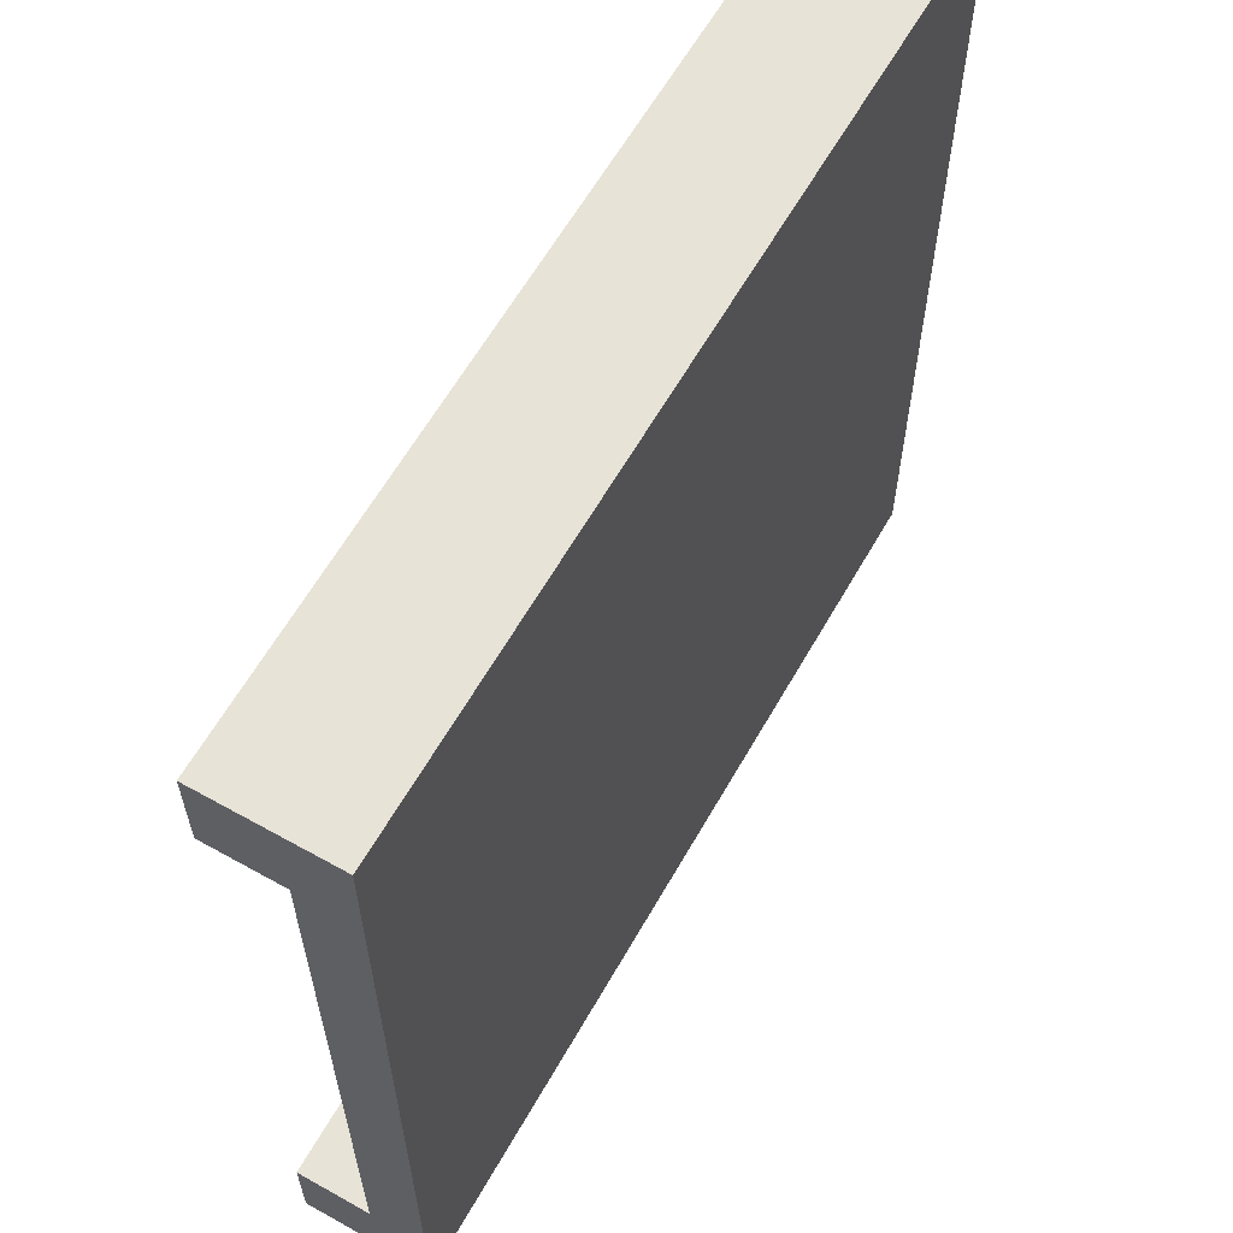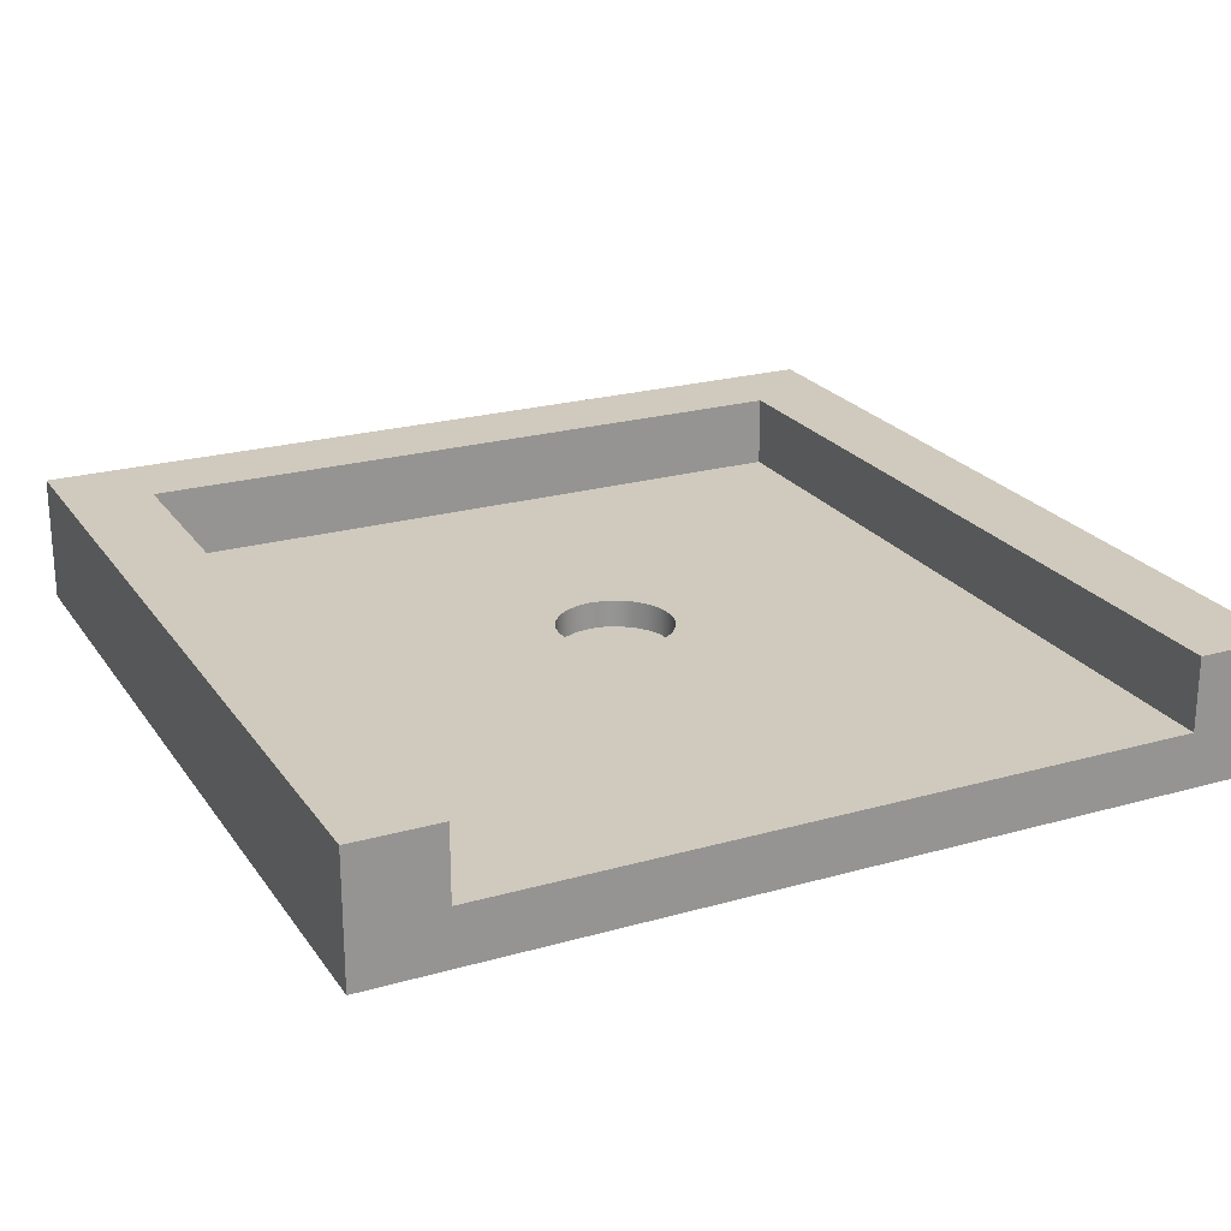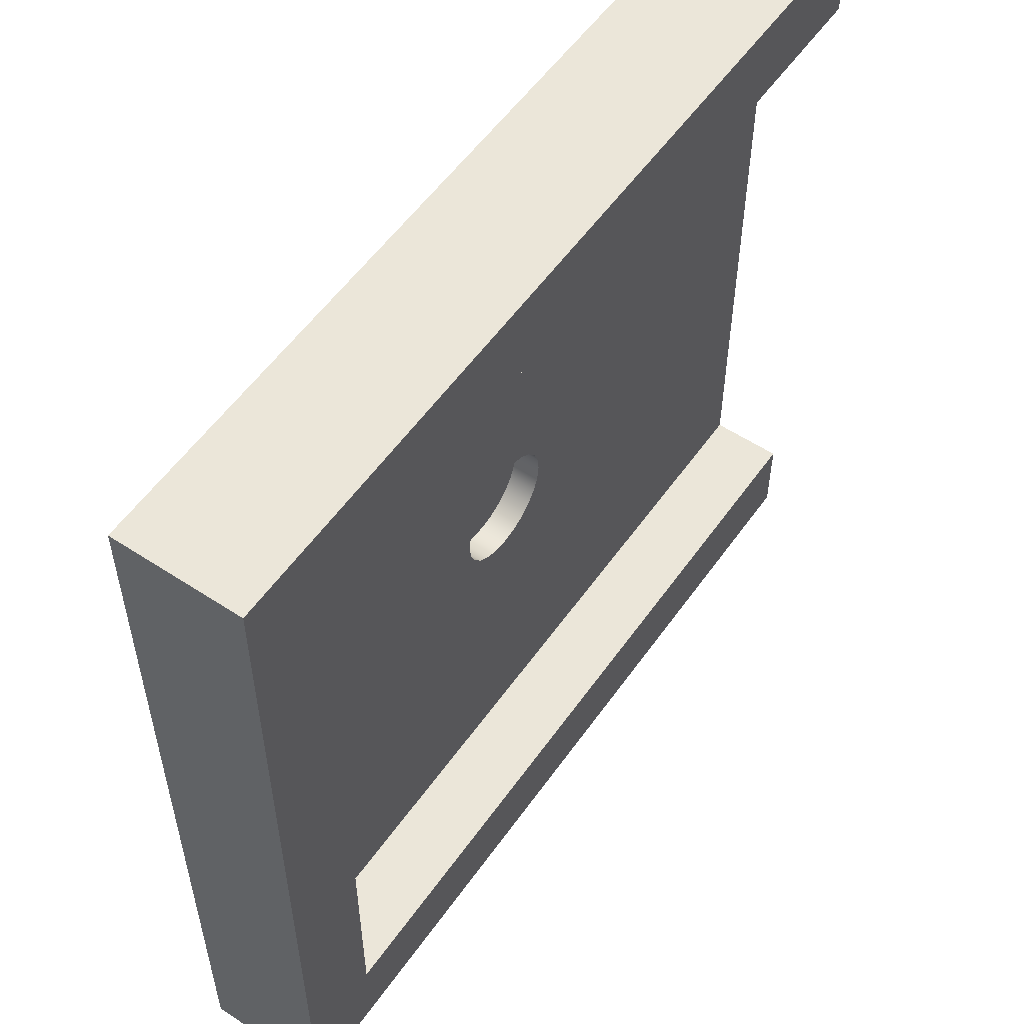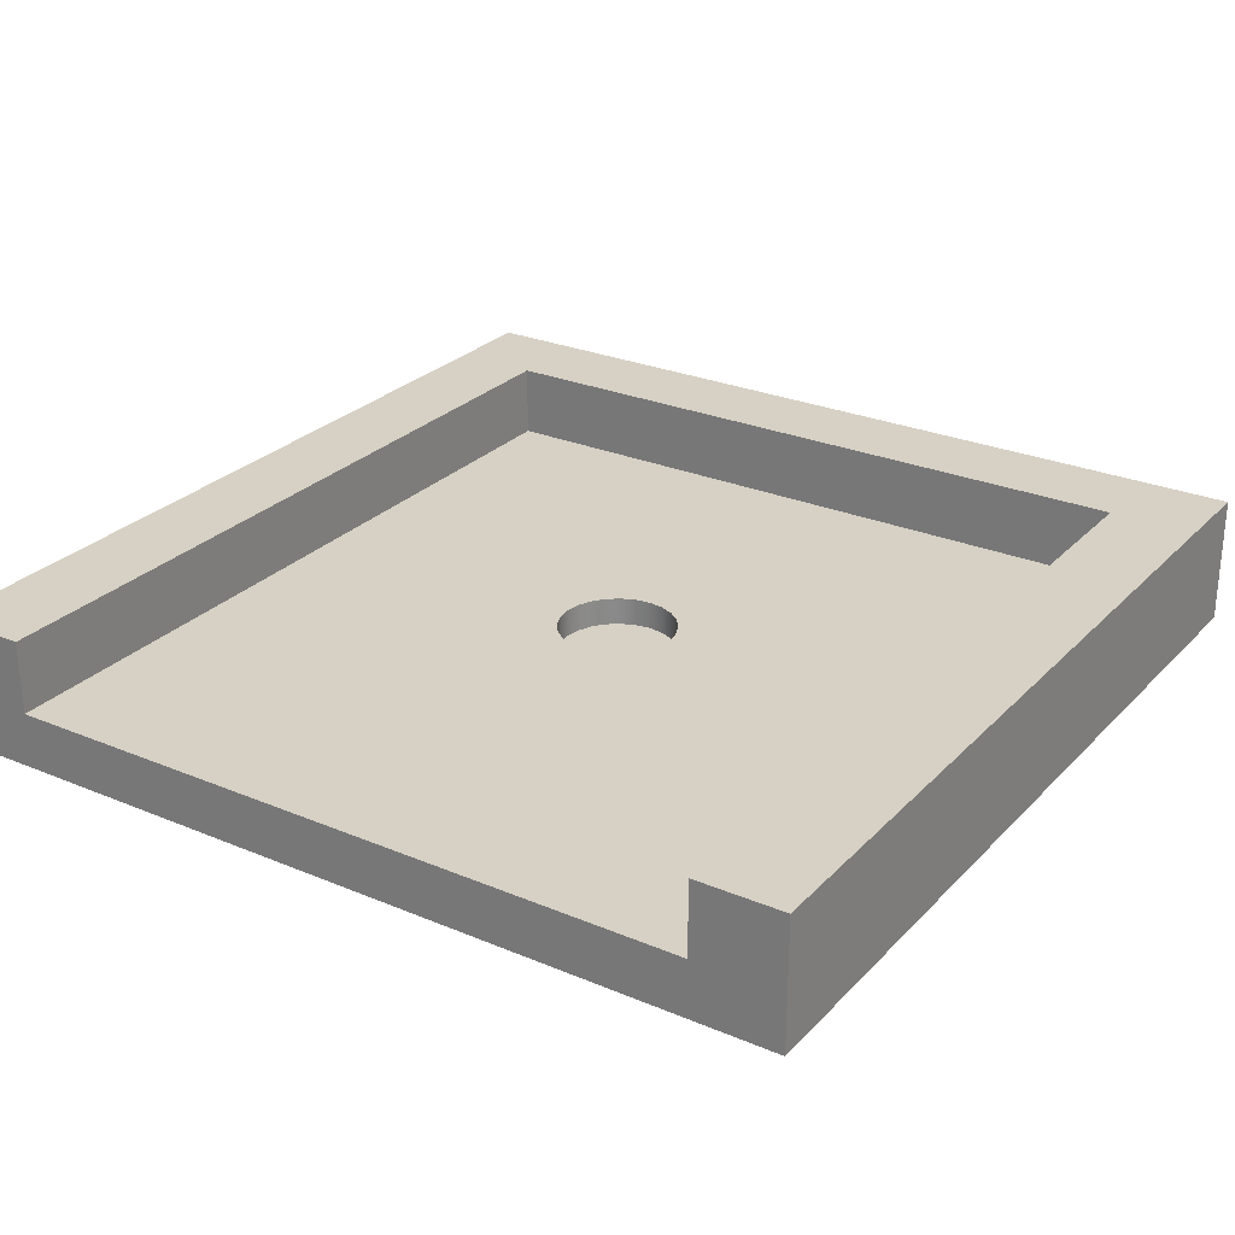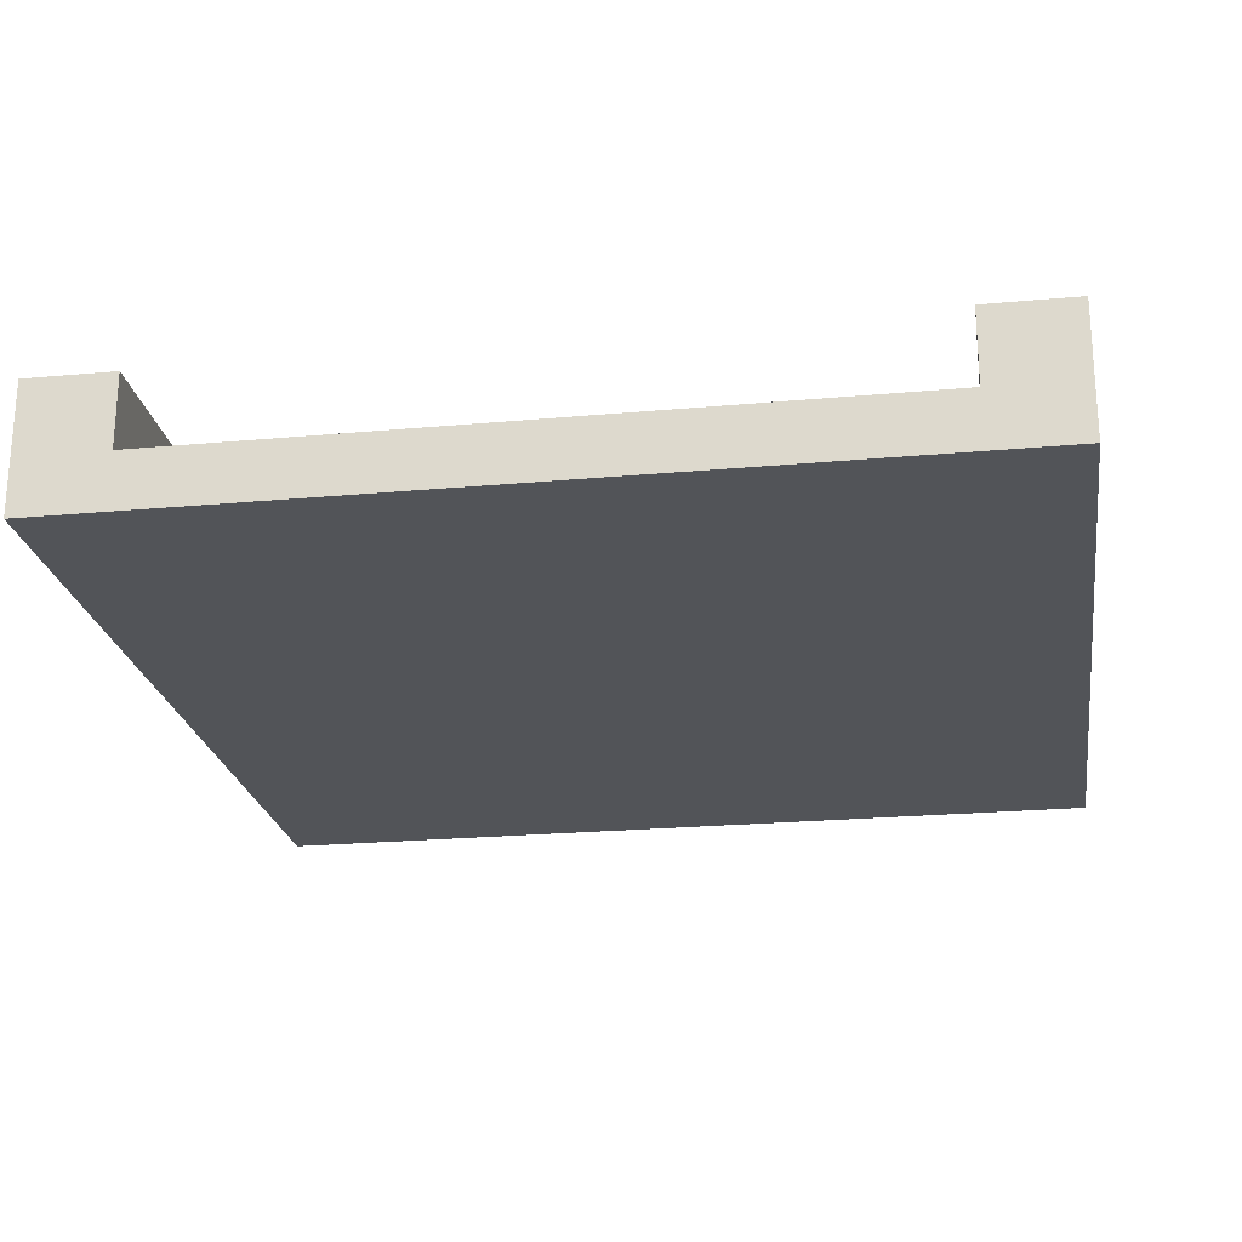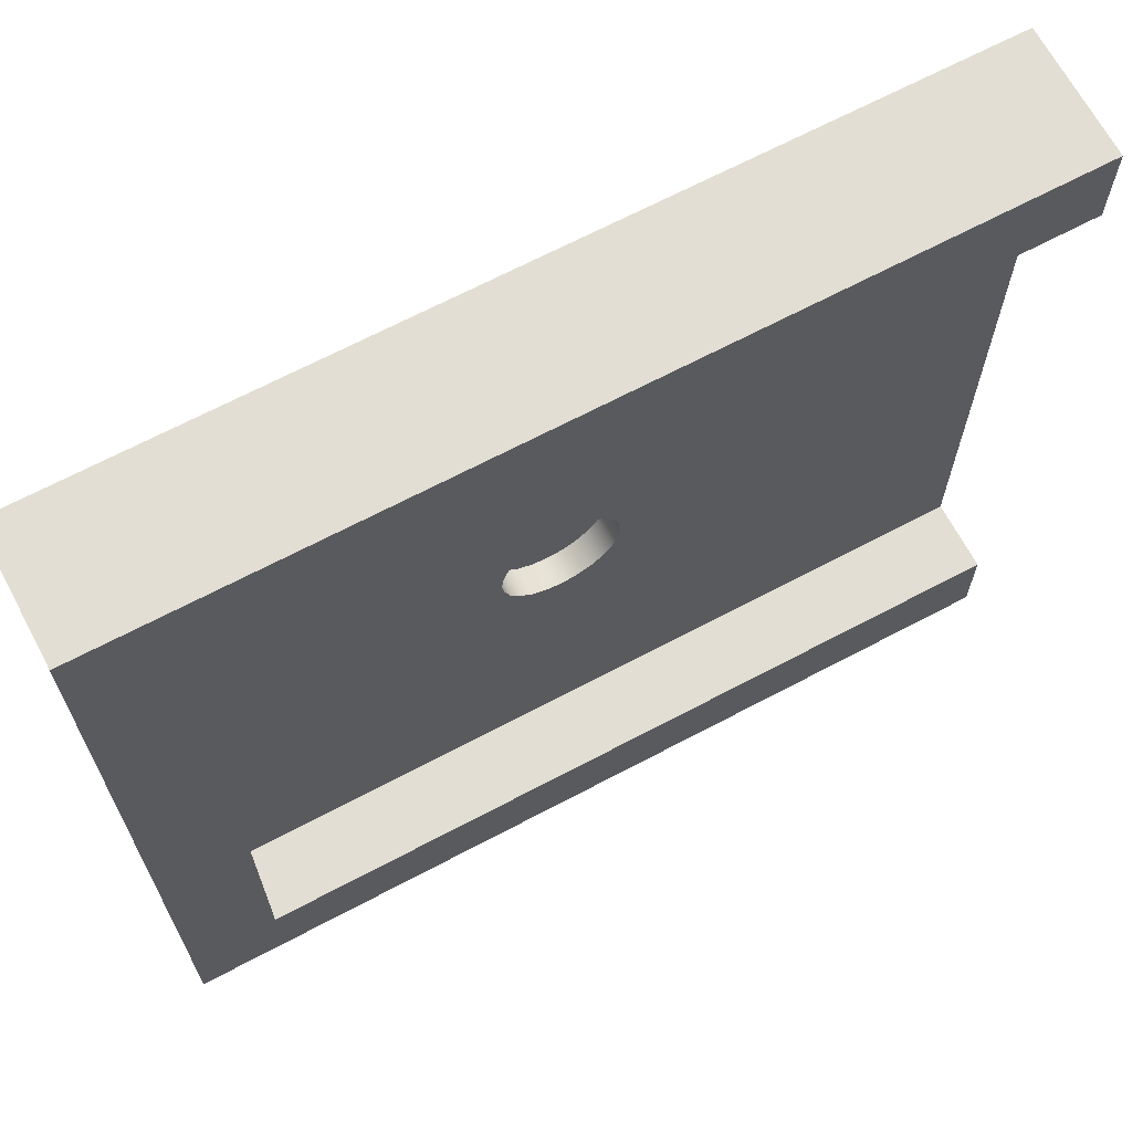
<metadata>
{"format":"obj","ext":"obj","renderer":"f3d","projection":"perspective","resolution":1024,"background":"white","views":[{"elev":61.9,"azim":-60.4,"up":"+Z"},{"elev":23.0,"azim":-115.8,"up":"+Y"},{"elev":55.4,"azim":124.7,"up":"+Z"},{"elev":26.9,"azim":-56.8,"up":"+Y"},{"elev":-22.9,"azim":-81.1,"up":"+Y"},{"elev":67.2,"azim":152.0,"up":"+Z"}]}
</metadata>
<code>
o holeSquare
v 0.5 0 -0.5
v -0.5 0 -0.4
v -0.5 0 -0.5
v 0.5 -0 0.5
v -0.5 -0 0.4
v -0.5 -0 0.5
v 0.5 0.1467 -0.5
v -0.5 0.1467 -0.5
v -0.5 0.1467 0.5
v 0.4 0.1467 0.4
v -0.5 0.1467 0.4
v 0.5 0.1467 0.5
v 0.4 0.1467 -0.4
v -0.5 0.1467 -0.4
v -0.5 0.06333 0.4
v 0.4 0.06333 0.4
v -0.5 0.06333 -0.4
v 0.4 0.06333 -0.4
v 0.04714 0.06333 0.04714
v 0.03333 0.03166 0.05773
v 0.03333 0.06333 0.05773
v 0.04714 0.03166 0.04714
v 0.05773 0.03166 0.03333
v 0.05773 0.06333 0.03333
v 0.06439 0.03166 0.01725
v 0.06439 0.06333 0.01725
v 0.06666 0.03166 -0
v 0.06666 0.06333 -0
v 0.06439 0.03166 -0.01725
v 0.06439 0.06333 -0.01725
v 0.05773 0.03166 -0.03333
v 0.05773 0.06333 -0.03333
v 0.04714 0.03166 -0.04714
v 0.04714 0.06333 -0.04714
v 0.03333 0.06333 -0.05773
v 0.03333 0.03166 -0.05773
v 0.01725 0.06333 -0.06439
v 0.01725 0.03166 -0.06439
v -0 0.06333 -0.06666
v -0 0.03166 -0.06666
v -0.01725 0.06333 -0.06439
v -0.01725 0.03166 -0.06439
v -0.03333 0.06333 -0.05773
v -0.03333 0.03166 -0.05773
v -0.04714 0.06333 -0.04714
v -0.04714 0.03166 -0.04714
v -0.05773 0.03166 -0.03333
v -0.05773 0.06333 -0.03333
v -0.06439 0.03166 -0.01725
v -0.06439 0.06333 -0.01725
v -0.06666 0.03166 0
v -0.06666 0.06333 0
v -0.06439 0.03166 0.01725
v -0.06439 0.06333 0.01725
v -0.05773 0.03166 0.03333
v -0.05773 0.06333 0.03333
v -0.04714 0.03166 0.04714
v -0.04714 0.06333 0.04714
v -0.03333 0.06333 0.05773
v -0.03333 0.03166 0.05773
v -0.01725 0.06333 0.06439
v -0.01725 0.03166 0.06439
v 0 0.06333 0.06666
v 0 0.03166 0.06666
v 0.01725 0.06333 0.06439
v 0.01725 0.03166 0.06439
f 1 2 3
f 2 1 4
f 2 4 5
f 5 4 6
f 7 3 8
f 3 7 1
f 9 10 11
f 12 10 9
f 12 13 10
f 7 13 12
f 7 14 13
f 14 7 8
f 4 9 6
f 9 4 12
f 9 5 6
f 5 9 15
f 15 9 11
f 10 15 11
f 15 10 16
f 7 4 1
f 4 7 12
f 17 3 2
f 3 17 8
f 8 17 14
f 18 14 17
f 14 18 13
f 10 18 16
f 18 10 13
f 19 20 21
f 20 19 22
f 19 23 22
f 23 19 24
f 24 25 23
f 25 24 26
f 26 27 25
f 27 26 28
f 28 29 27
f 29 28 30
f 30 31 29
f 31 30 32
f 32 33 31
f 33 32 34
f 33 35 36
f 35 33 34
f 36 37 38
f 37 36 35
f 38 39 40
f 39 38 37
f 40 41 42
f 41 40 39
f 42 43 44
f 43 42 41
f 44 45 46
f 45 44 43
f 45 47 46
f 47 45 48
f 48 49 47
f 49 48 50
f 50 51 49
f 51 50 52
f 52 53 51
f 53 52 54
f 54 55 53
f 55 54 56
f 56 57 55
f 57 56 58
f 59 57 58
f 57 59 60
f 61 60 59
f 60 61 62
f 63 62 61
f 62 63 64
f 65 64 63
f 64 65 66
f 21 66 65
f 66 21 20
f 17 45 18
f 45 17 15
f 18 45 43
f 18 43 41
f 18 41 39
f 45 15 48
f 48 15 50
f 50 15 52
f 52 15 54
f 54 15 56
f 56 15 58
f 58 15 59
f 59 15 61
f 61 15 63
f 37 18 39
f 16 63 15
f 16 65 63
f 16 21 65
f 16 19 21
f 16 24 19
f 16 26 24
f 16 28 26
f 16 30 28
f 16 32 30
f 16 34 32
f 18 34 16
f 34 18 35
f 35 18 37
f 15 2 5
f 2 15 17
f 42 38 40
f 38 42 44
f 38 44 36
f 36 44 46
f 36 46 33
f 33 46 47
f 33 47 31
f 31 47 49
f 31 49 29
f 29 49 51
f 29 51 27
f 27 51 53
f 27 53 25
f 25 53 55
f 25 55 23
f 23 55 57
f 23 57 22
f 22 57 60
f 22 60 20
f 20 60 62
f 20 62 66
f 66 62 64

</code>
